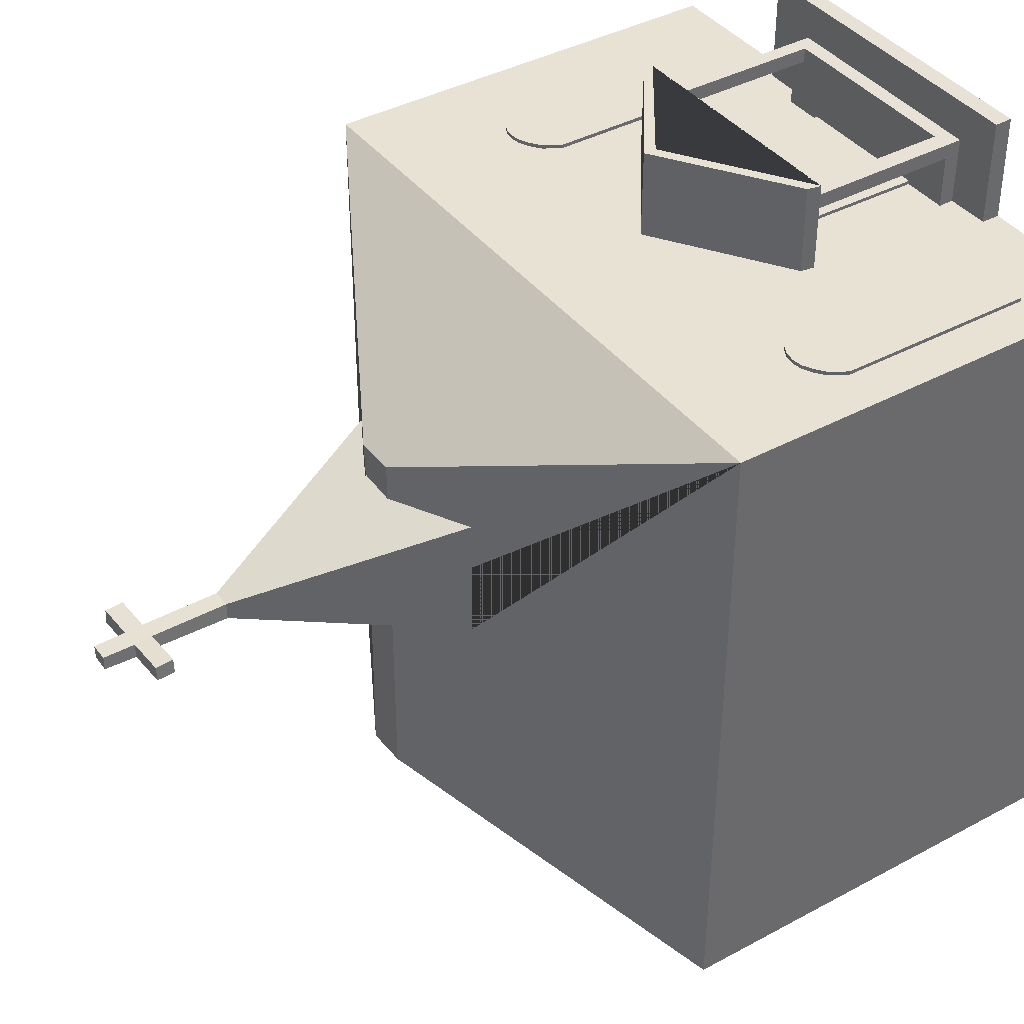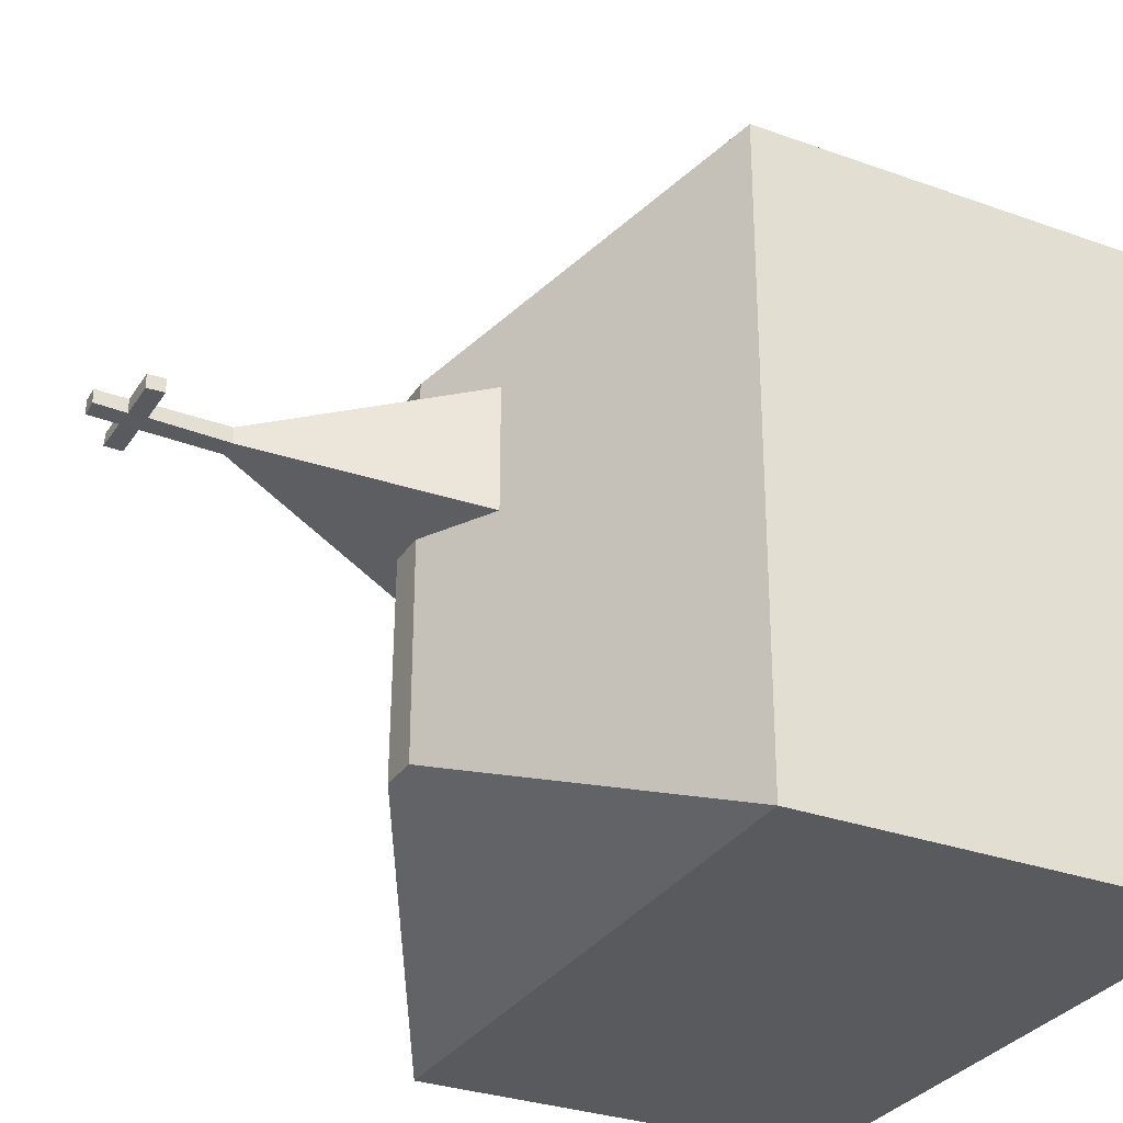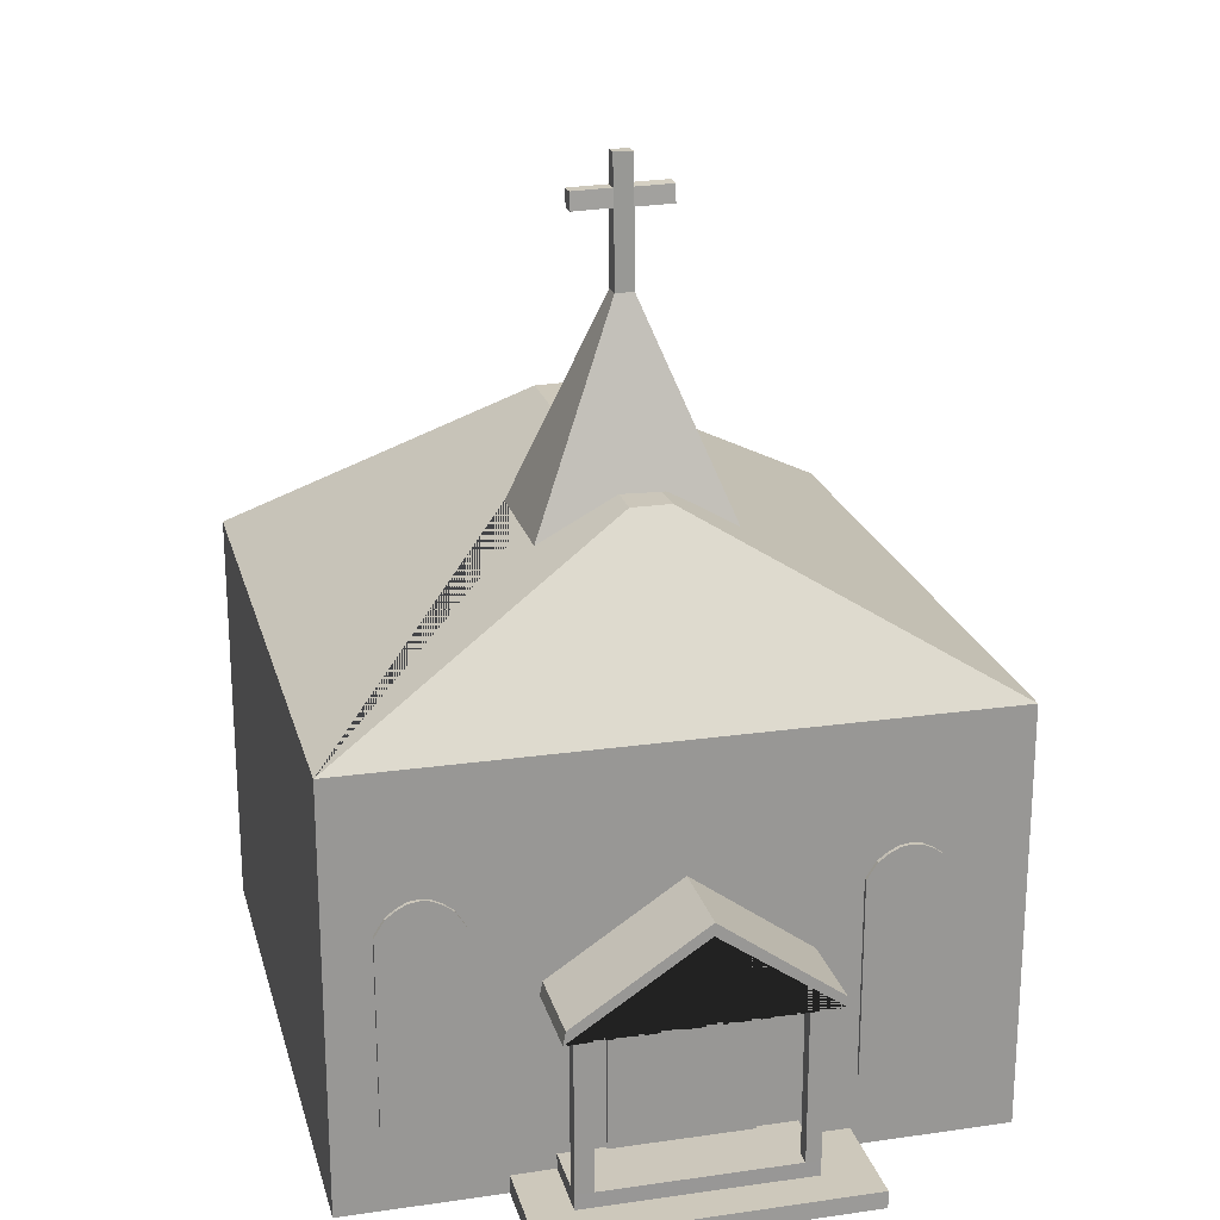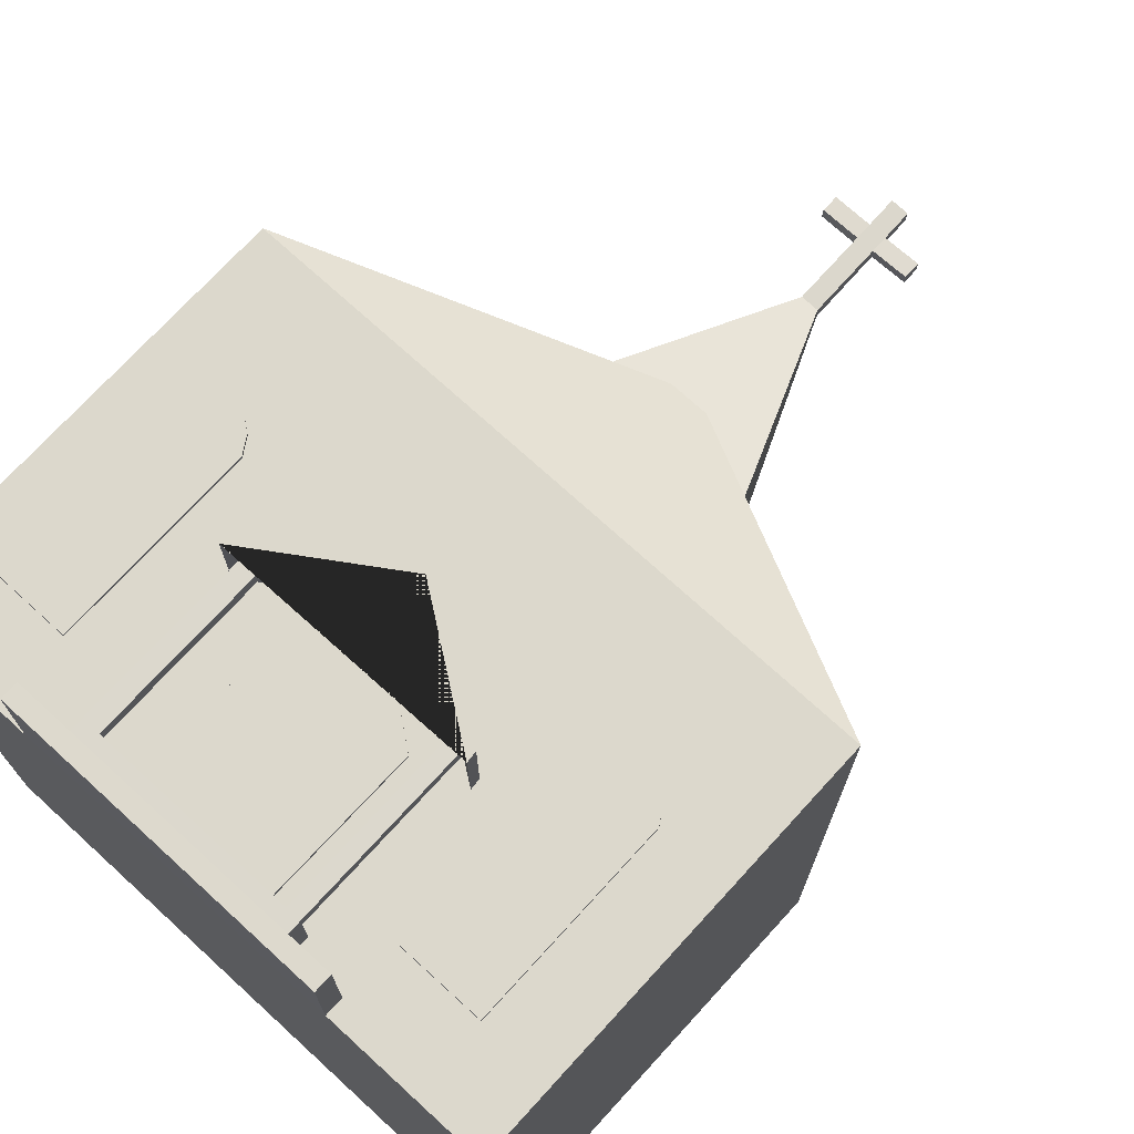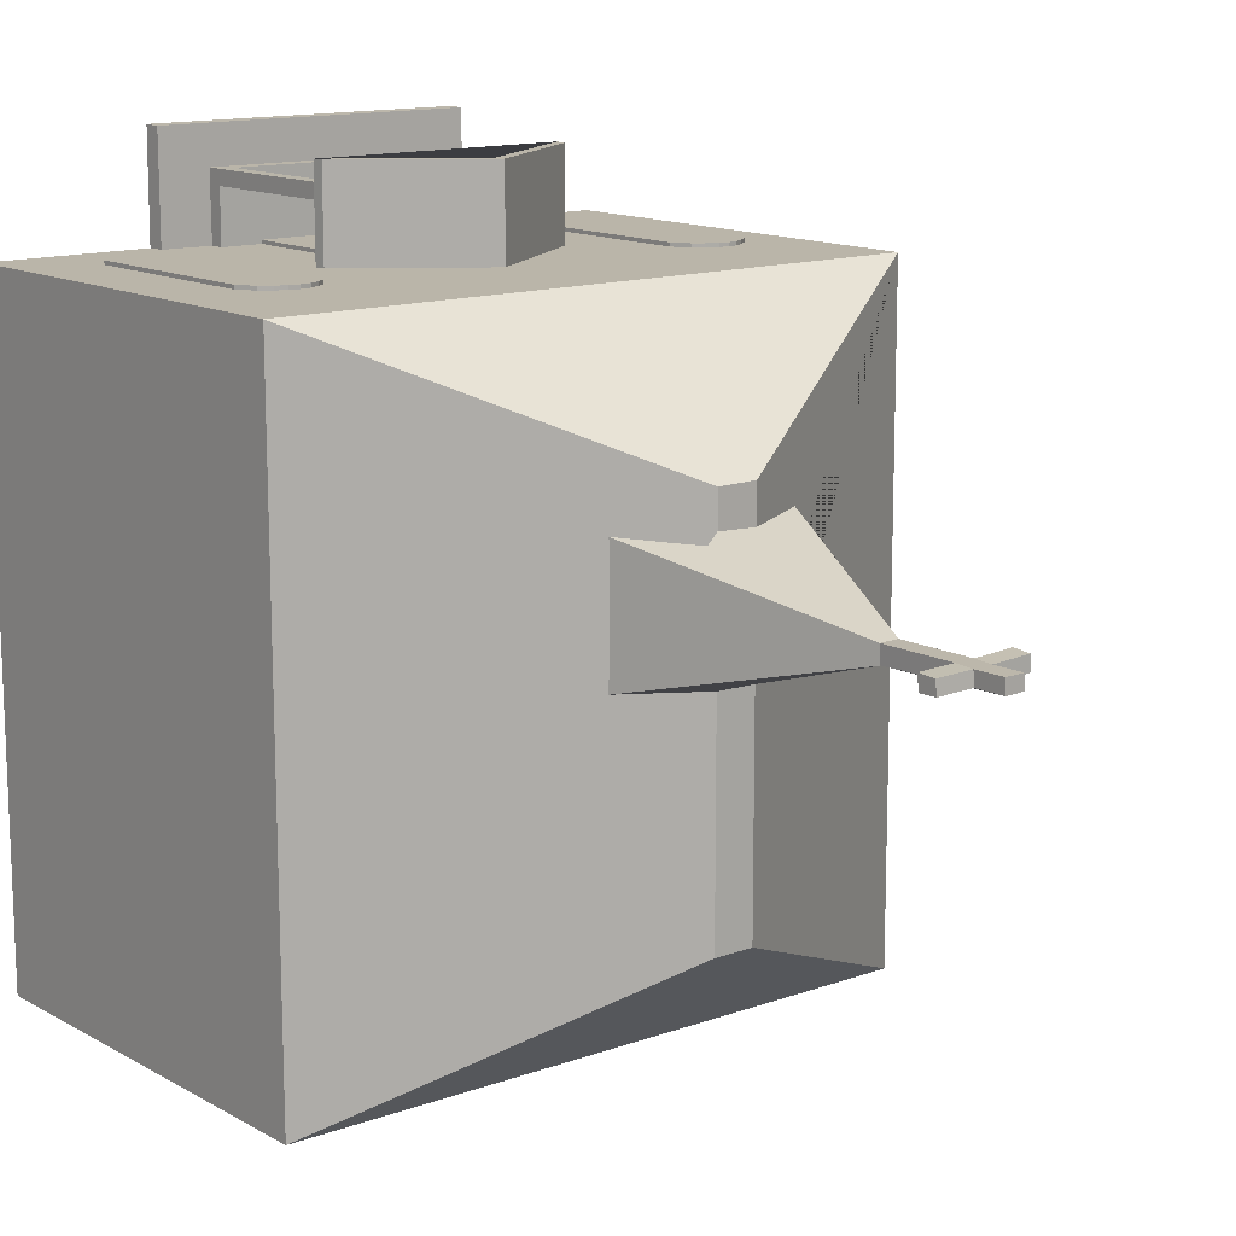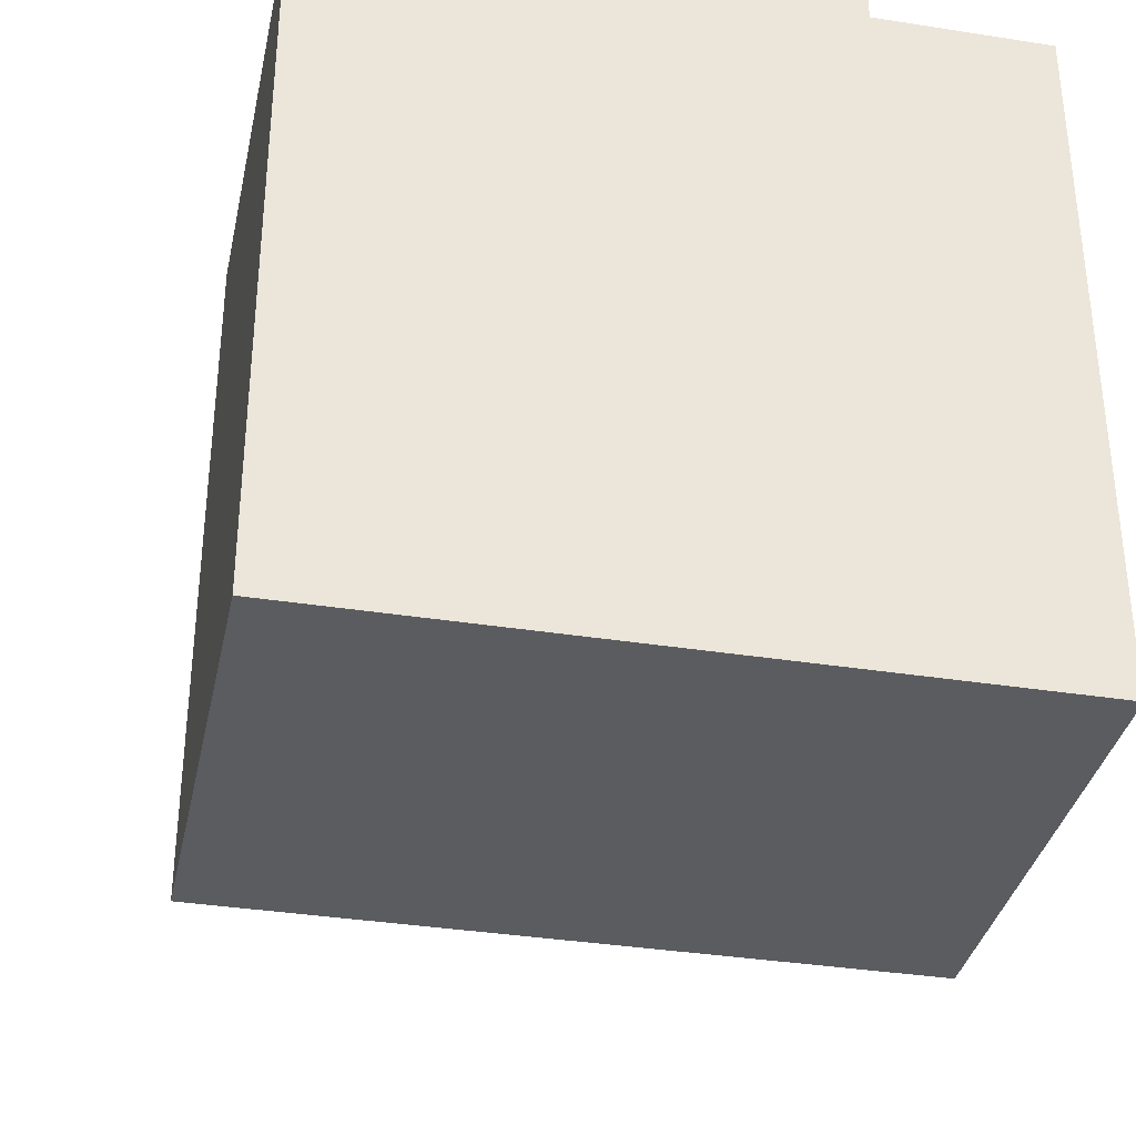
<metadata>
{"format":"obj","ext":"obj","renderer":"f3d","projection":"perspective","resolution":1024,"background":"white","views":[{"elev":40.0,"azim":-123.7,"up":"+Z"},{"elev":-30.8,"azim":-117.3,"up":"+Z"},{"elev":21.6,"azim":-14.1,"up":"+Y"},{"elev":72.7,"azim":42.4,"up":"+Z"},{"elev":13.5,"azim":141.0,"up":"+Z"},{"elev":-35.3,"azim":-11.8,"up":"+Z"}]}
</metadata>
<code>
o Cube
v 19.82 26.19 -23
v -19.89 26.19 -23
v -19.89 -0.3692 -23
v -19.89 -0.3692 17
v 19.82 -0.3692 -23
v 19.82 -0.3692 17
v 19.82 26.12 17.01
v -19.89 26.12 17.01
v -4.465 1.746 17
v 4.209 1.746 17
v -4.392 11.2 17
v 4.282 11.2 17
v -4.465 1.746 17.22
v 4.209 1.746 17.22
v -4.392 11.2 17.22
v 4.282 11.2 17.22
v -7.278 1.747 16.97
v 6.76 1.746 17
v -7.278 1.747 21.17
v 6.76 1.746 21.19
v -7.278 0.7673 21.17
v 6.76 0.7658 21.19
v -7.265 0.7991 17
v 6.745 0.7991 17
v 1.421 36.34 8.577
v -1.048 36.34 8.594
v -1.055 36.35 -14.8
v 1.449 36.41 -14.78
v 1.373 36.31 6.419
v 1.383 36.33 -1.376
v -1.051 36.34 -1.419
v -1.049 36.34 6.306
v -5.844 33.75 -1.489
v -5.844 33.74 6.306
v 5.993 33.75 6.384
v 5.957 33.78 -1.306
v -0.4855 46.78 1.908
v -0.4449 46.77 2.934
v 0.7109 46.76 2.91
v 0.6966 46.82 1.87
v -0.5441 54.56 2.05
v -0.5375 54.56 2.905
v 0.6183 54.54 2.881
v 0.604 54.52 2.012
v 0.6503 51.57 2.001
v -0.5318 51.52 2.039
v -0.4912 51.52 2.946
v 0.6646 51.5 2.922
v 0.6271 52.66 2.015
v -0.5143 52.61 2.875
v -0.555 52.62 1.985
v 0.6415 52.6 2.85
v 2.99 52.65 2.815
v 3.013 51.55 2.887
v 2.999 51.62 1.966
v 2.976 52.71 1.98
v -3.008 52.57 2.096
v -2.985 51.48 2.15
v -2.944 51.47 3.057
v -2.967 52.57 2.985
v 15.39 4.304 17
v 15.39 4.304 17.23
v 10.2 4.304 17
v 10.2 4.304 17.23
v 15.39 16.65 17
v 15.39 16.65 17.24
v 10.2 16.65 17
v 10.2 16.65 17.24
v 12.8 18.55 17
v 12.8 18.55 17.24
v 11.5 18.14 17
v 11.5 18.14 17.24
v 14.09 18.14 17.24
v 14.09 18.14 17
v 10.85 17.67 17
v 10.85 17.67 17.24
v 12.15 18.47 17.24
v 12.15 18.47 17
v 13.44 18.47 17
v 13.44 18.47 17.24
v 14.74 17.67 17.24
v 14.74 17.67 17
v -12.09 4.314 17
v -12.09 4.314 17.23
v -17.13 4.314 17
v -17.13 4.314 17.23
v -12.09 16.64 17
v -12.09 16.64 17.23
v -17.13 16.64 17
v -17.13 16.64 17.23
v -14.61 18.55 17
v -14.61 18.55 17.23
v -15.87 18.14 17
v -15.87 18.14 17.23
v -13.35 18.14 17.23
v -13.35 18.14 17
v -16.5 17.66 17
v -16.5 17.66 17.23
v -15.24 18.46 17.23
v -15.24 18.46 17
v -13.98 18.46 17
v -13.98 18.46 17.23
v -12.72 17.66 17.23
v -12.72 17.66 17
v -7.278 1.747 20.25
v -6.172 1.747 21.17
v -6.172 1.747 20.24
v 5.847 1.746 21.19
v 6.76 1.746 20.28
v 5.847 1.746 20.28
v -7.276 12.52 20.25
v -7.276 12.52 21.17
v 6.762 12.62 20.28
v 6.762 12.62 21.19
v 5.848 13.21 21.19
v -6.171 13.21 21.17
v -6.17 13.21 20.24
v 5.848 13.21 20.28
v 0.03966 18.09 22.5
v 7.559 12 22.5
v 0.008466 17.29 22.5
v -8.153 11.88 22.5
v 7.505 12.68 22.5
v -7.998 12.73 22.5
v 0.04021 18.1 17
v -7.997 12.73 17
v -8.152 11.88 17
v 0.009021 17.3 17
v 7.56 12.01 17
v -0.05469 13.4 17
v 7.505 12.69 17
v -0.05469 13.4 17.22
v -2.223 12.82 17.22
v -2.223 12.82 17
v 2.114 12.82 17
v 2.114 12.82 17.22
v 9.888 -0.3181 23.58
v 9.888 -0.3692 17
v -9.966 -0.3692 17
v -9.966 -0.3181 23.58
v 9.888 0.7677 23.56
v -9.966 0.7677 23.56
v -9.948 0.7649 16.98
v 9.888 0.7677 17.02
f 3 4 8 2
f 1 7 6 5
f 3 2 1 5
f 126 127 122 124
f 135 130 132 136
f 11 9 13 15
f 13 14 16 136 132 133 15
f 134 11 15 133
f 10 12 16 14
f 9 10 14 13
f 107 105 111 117
f 21 22 20 108 106 19
f 20 22 24 18 109
f 19 105 17 23 21
f 21 23 24 22
f 28 27 31 30
f 1 28 30 36 35 29 25 7
f 2 27 28 1
f 8 26 32 34 33 31 27 2
f 7 25 26 8
f 34 32 29 35 39 38
f 29 32 26 25
f 35 36 40 39
f 31 33 37 40 36 30
f 33 34 38 37
f 40 37 46 51 41 44 49 45
f 43 44 41 42
f 50 42 41 51
f 49 44 43 52
f 40 45 48 39
f 38 47 46 37
f 39 48 52 43 42 50 47 38
f 48 54 53 52
f 46 58 57 51
f 55 56 53 54
f 52 53 56 49
f 49 56 55 45
f 45 55 54 48
f 59 60 57 58
f 51 57 60 50
f 50 60 59 47
f 47 59 58 46
f 61 62 64 63
f 63 64 68 67
f 82 81 66 65
f 65 66 62 61
f 63 67 75 71 78 69 79 74 82 65 61
f 68 64 62 66 81 73 80 70 77 72 76
f 78 77 70 69
f 75 76 72 71
f 79 80 73 74
f 67 68 76 75
f 71 72 77 78
f 69 70 80 79
f 74 73 81 82
f 83 84 86 85
f 85 86 90 89
f 104 103 88 87
f 87 88 84 83
f 85 89 97 93 100 91 101 96 104 87 83
f 90 86 84 88 103 95 102 92 99 94 98
f 100 99 92 91
f 97 98 94 93
f 101 102 95 96
f 89 90 98 97
f 93 94 99 100
f 91 92 102 101
f 96 95 103 104
f 129 128 127 126 125 131
f 105 107 106 108 110 109 18 17
f 110 108 115 118
f 113 118 115 114
f 106 116 112 19
f 109 110 118 113
f 120 123 119 124 122 121
f 106 107 117 116
f 20 114 115 108
f 19 112 111 105
f 131 125 119 123
f 20 109 113 114
f 128 129 120 121
f 129 131 123 120
f 8 4 139 138 6 7
f 112 116 117 111
f 127 128 121 122
f 125 126 124 119
f 130 134 133 132
f 12 135 136 16
f 138 139 140 137
f 137 141 142 140
f 138 144 141 137
f 143 139 140 142
f 23 143 142 141 144 24
f 3 5 6 4
l 9 17
l 10 18

</code>
